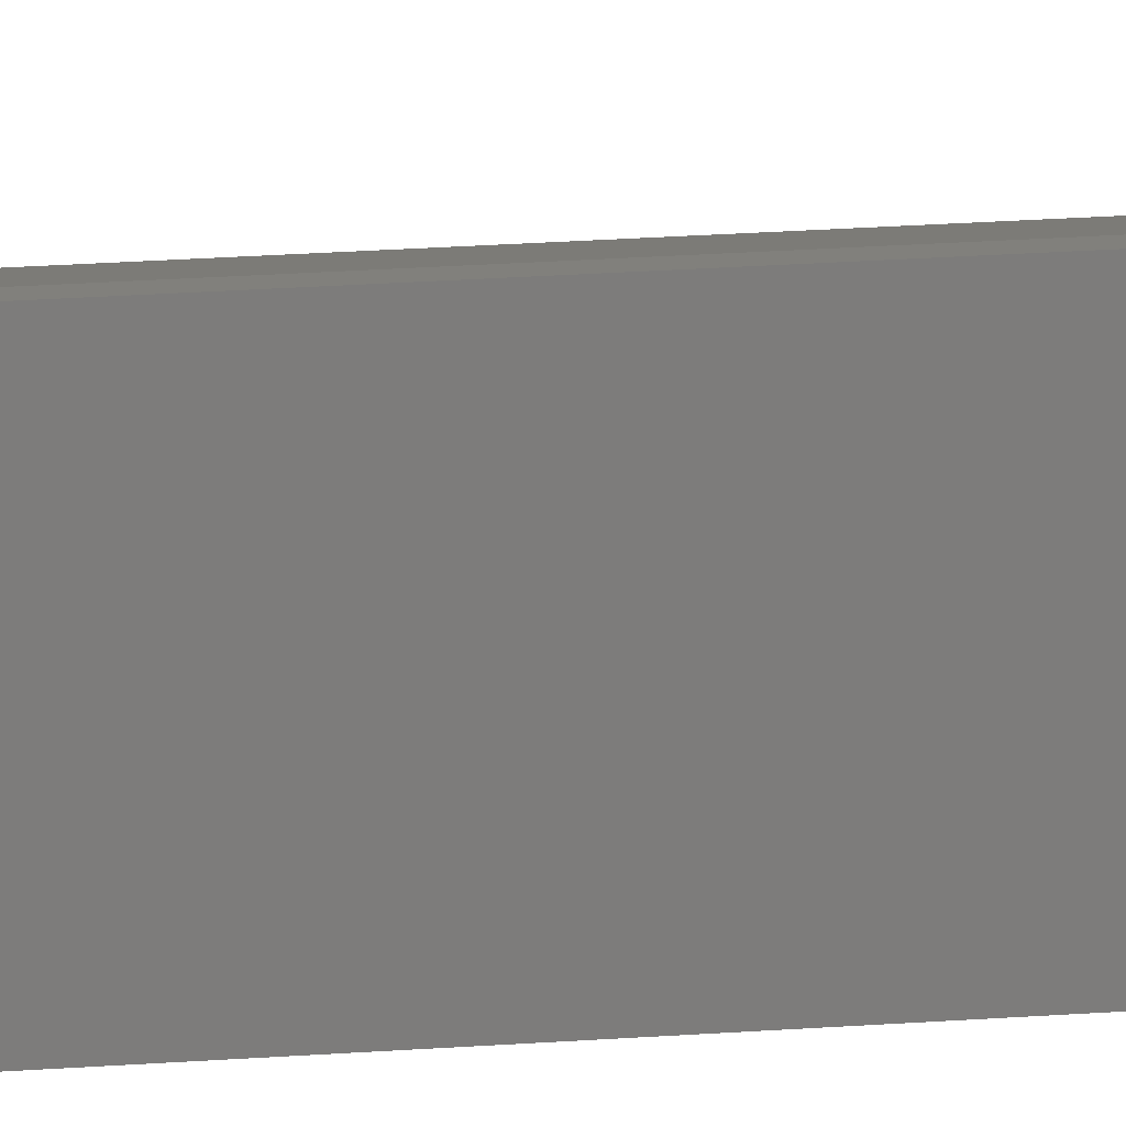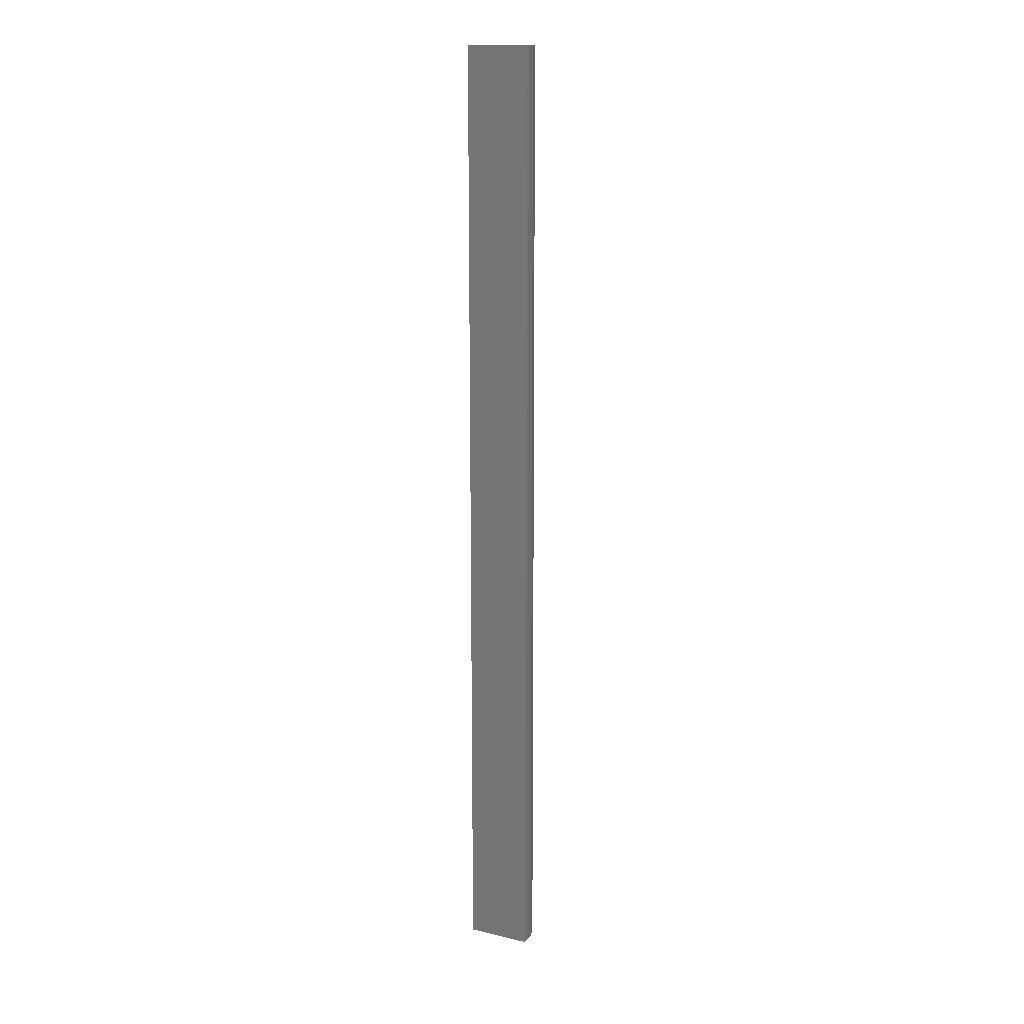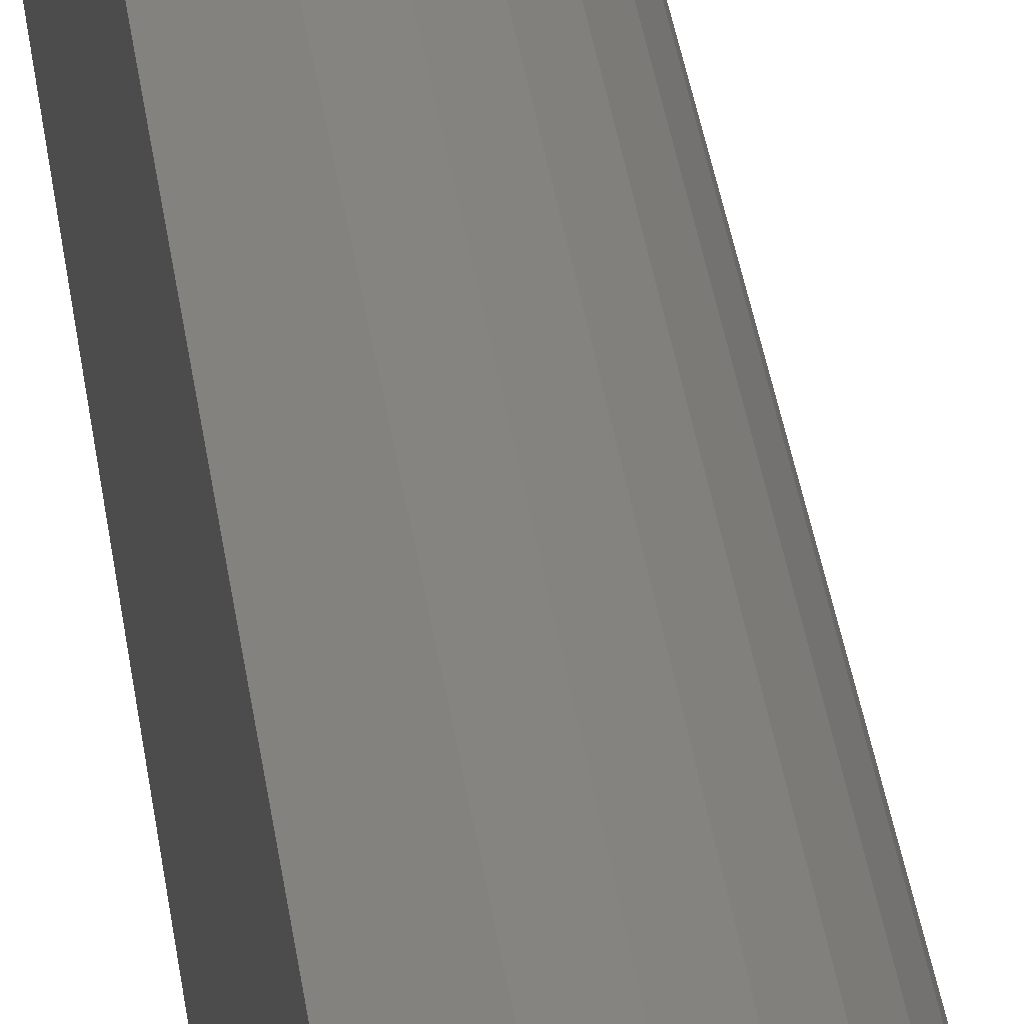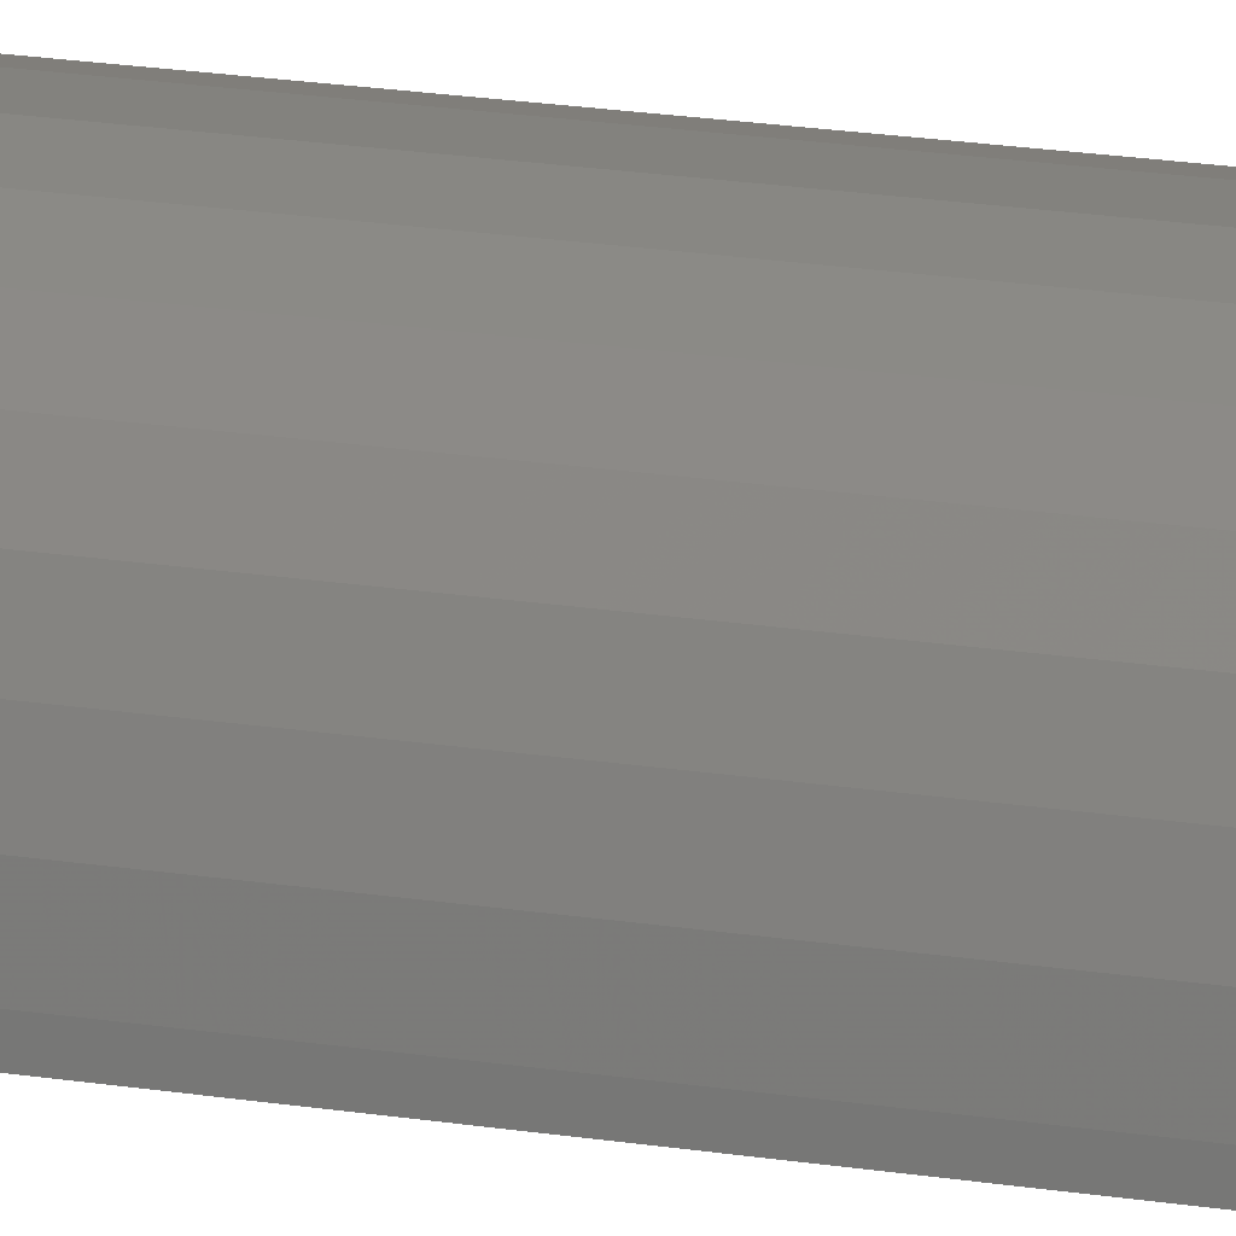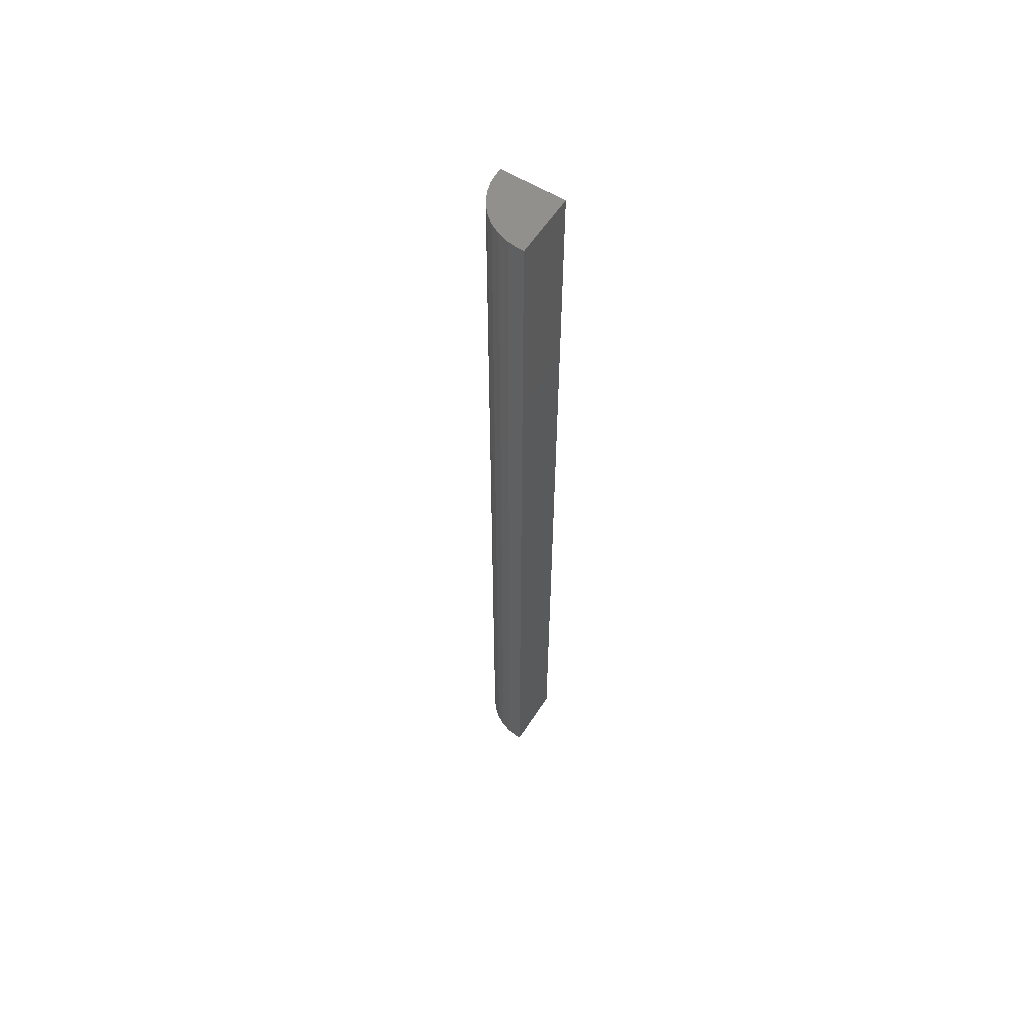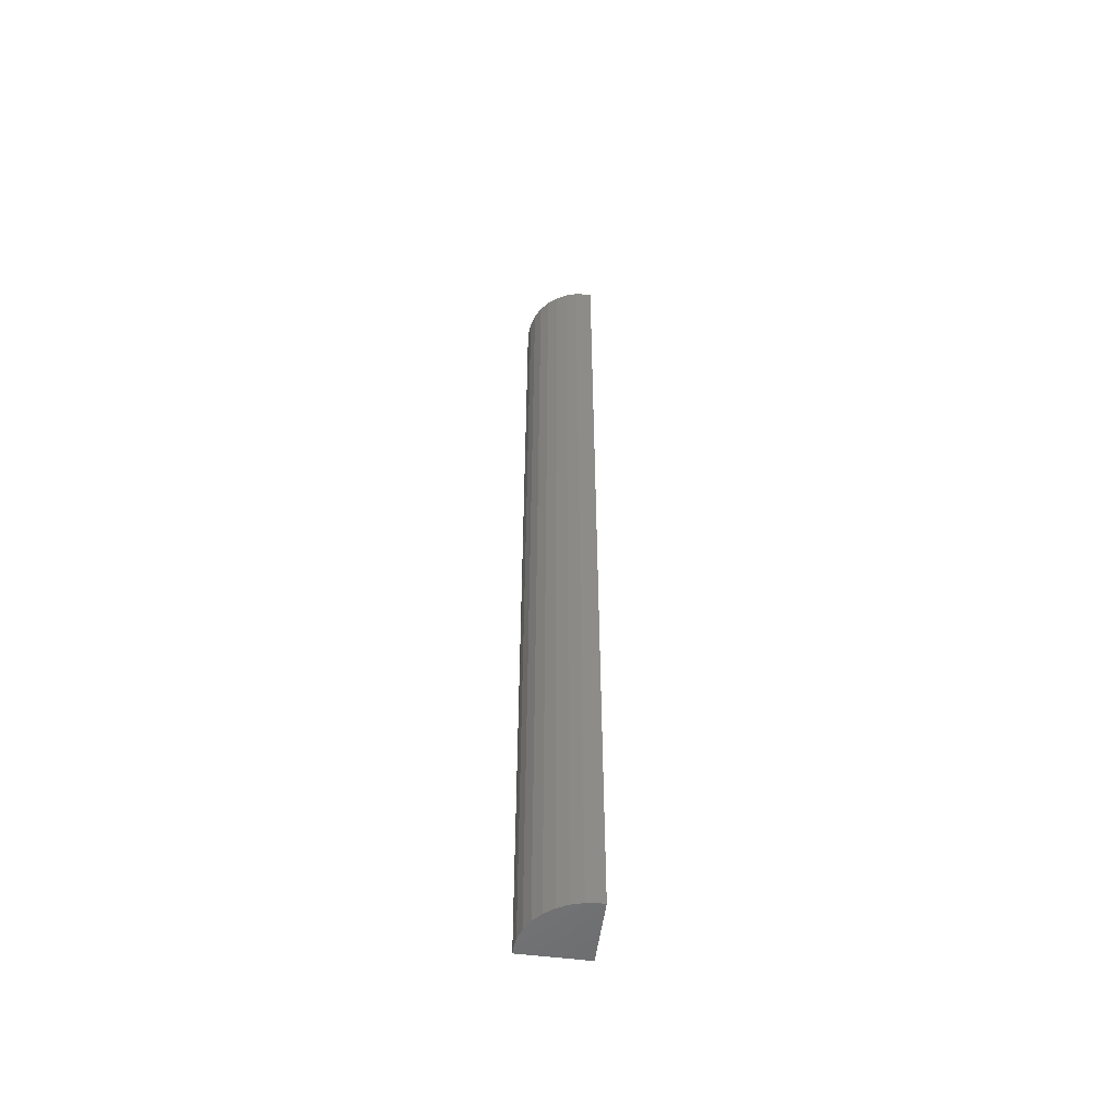
<metadata>
{"format":"stl","ext":"stl","renderer":"f3d","projection":"perspective","resolution":1024,"background":"white","views":[{"elev":13.9,"azim":78.4,"up":"+Z"},{"elev":14.1,"azim":-153.0,"up":"+Y"},{"elev":17.0,"azim":176.2,"up":"+Z"},{"elev":12.0,"azim":-64.0,"up":"+Z"},{"elev":58.4,"azim":32.6,"up":"+Y"},{"elev":-53.4,"azim":-7.7,"up":"+Y"}]}
</metadata>
<code>
# stl→obj: 24 verts, 44 faces
v 0.04688 -0.75 0.04688
v 0.03906 -0.75 0.04688
v 0.02077 -0.75 0.04507
v 0.003186 -0.75 0.03974
v -0.01302 -0.75 0.03108
v -0.02723 -0.75 0.01942
v -0.03889 -0.75 0.00521
v -0.04755 -0.75 -0.011
v -0.05289 -0.75 -0.02859
v -0.05469 -0.75 -0.04688
v -0.05469 -0.75 -0.05469
v 0.04688 -0.75 -0.05469
v 0.04688 0.75 0.04688
v 0.04688 0.75 -0.05469
v -0.05469 0.75 -0.05469
v -0.05469 0.75 -0.04688
v -0.05289 0.75 -0.02859
v -0.04755 0.75 -0.011
v -0.03889 0.75 0.00521
v -0.02723 0.75 0.01942
v -0.01302 0.75 0.03108
v 0.003186 0.75 0.03974
v 0.02077 0.75 0.04507
v 0.03906 0.75 0.04688
f 1 2 3
f 1 3 4
f 1 4 5
f 1 5 6
f 1 6 7
f 1 7 8
f 1 8 9
f 1 9 10
f 1 10 11
f 1 11 12
f 13 14 15
f 13 15 16
f 13 16 17
f 13 17 18
f 13 18 19
f 13 19 20
f 13 20 21
f 13 21 22
f 13 22 23
f 13 23 24
f 16 15 10
f 10 15 11
f 13 24 1
f 1 24 2
f 16 10 17
f 17 10 9
f 17 9 18
f 18 9 8
f 18 8 19
f 19 8 7
f 19 7 20
f 20 7 6
f 20 6 21
f 21 6 5
f 21 5 22
f 22 5 4
f 22 4 23
f 23 4 3
f 23 3 24
f 24 3 2
f 14 13 12
f 12 13 1
f 15 14 11
f 11 14 12

</code>
